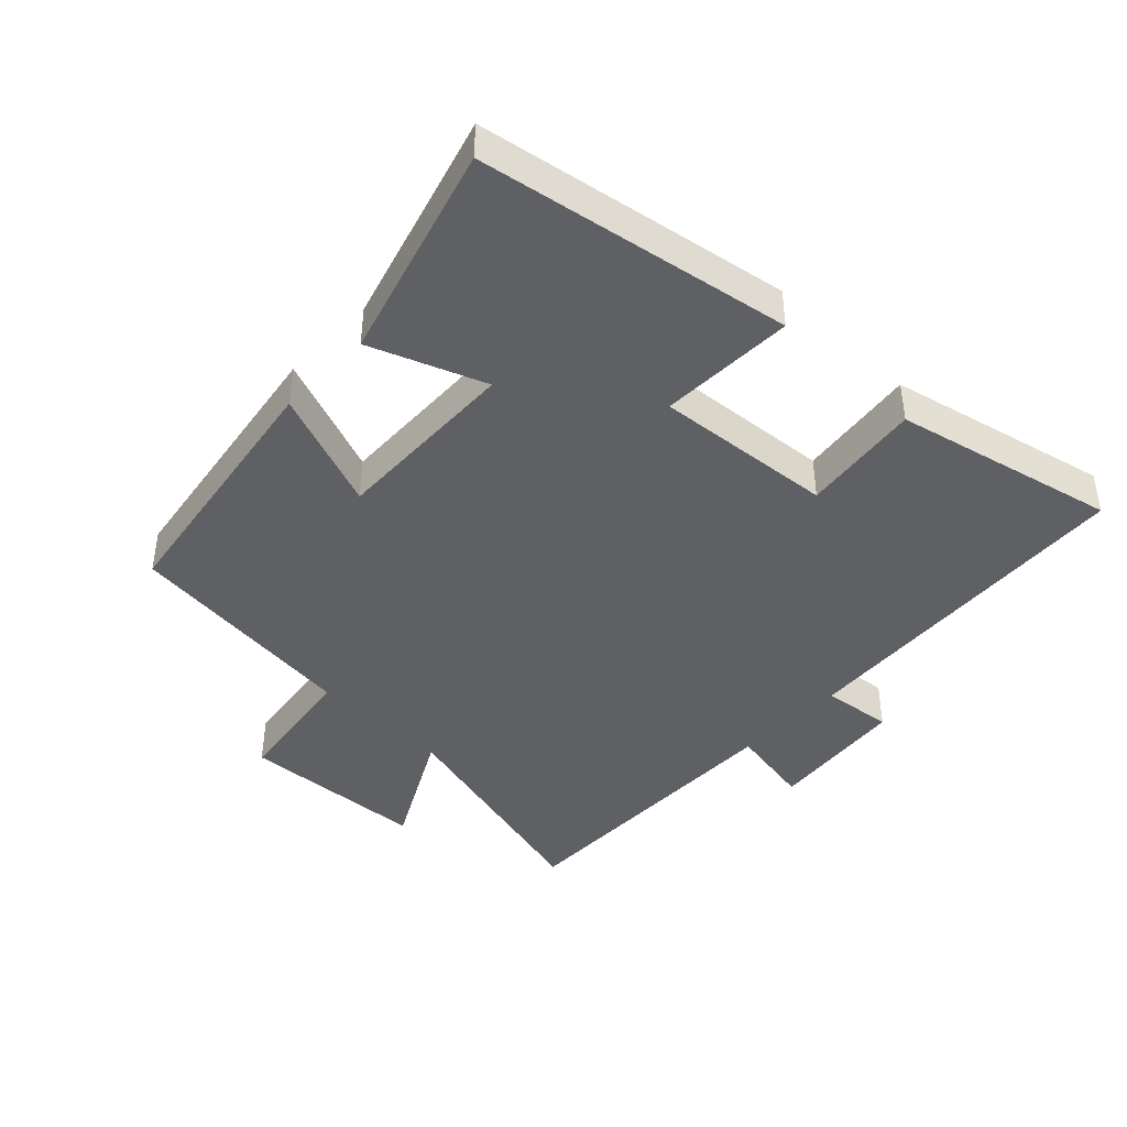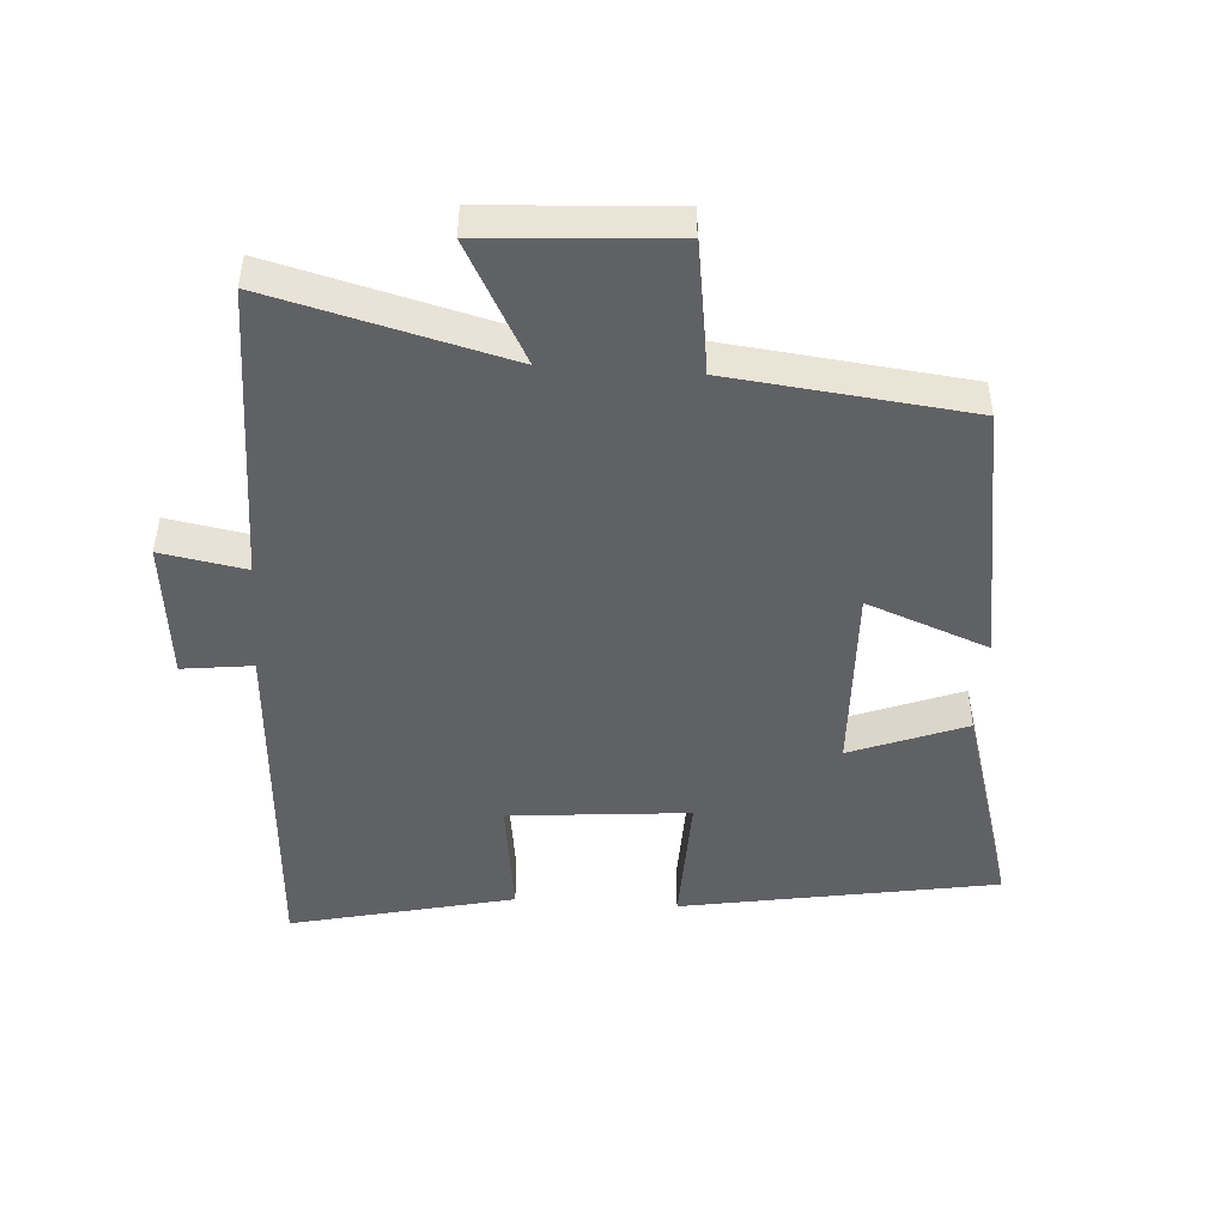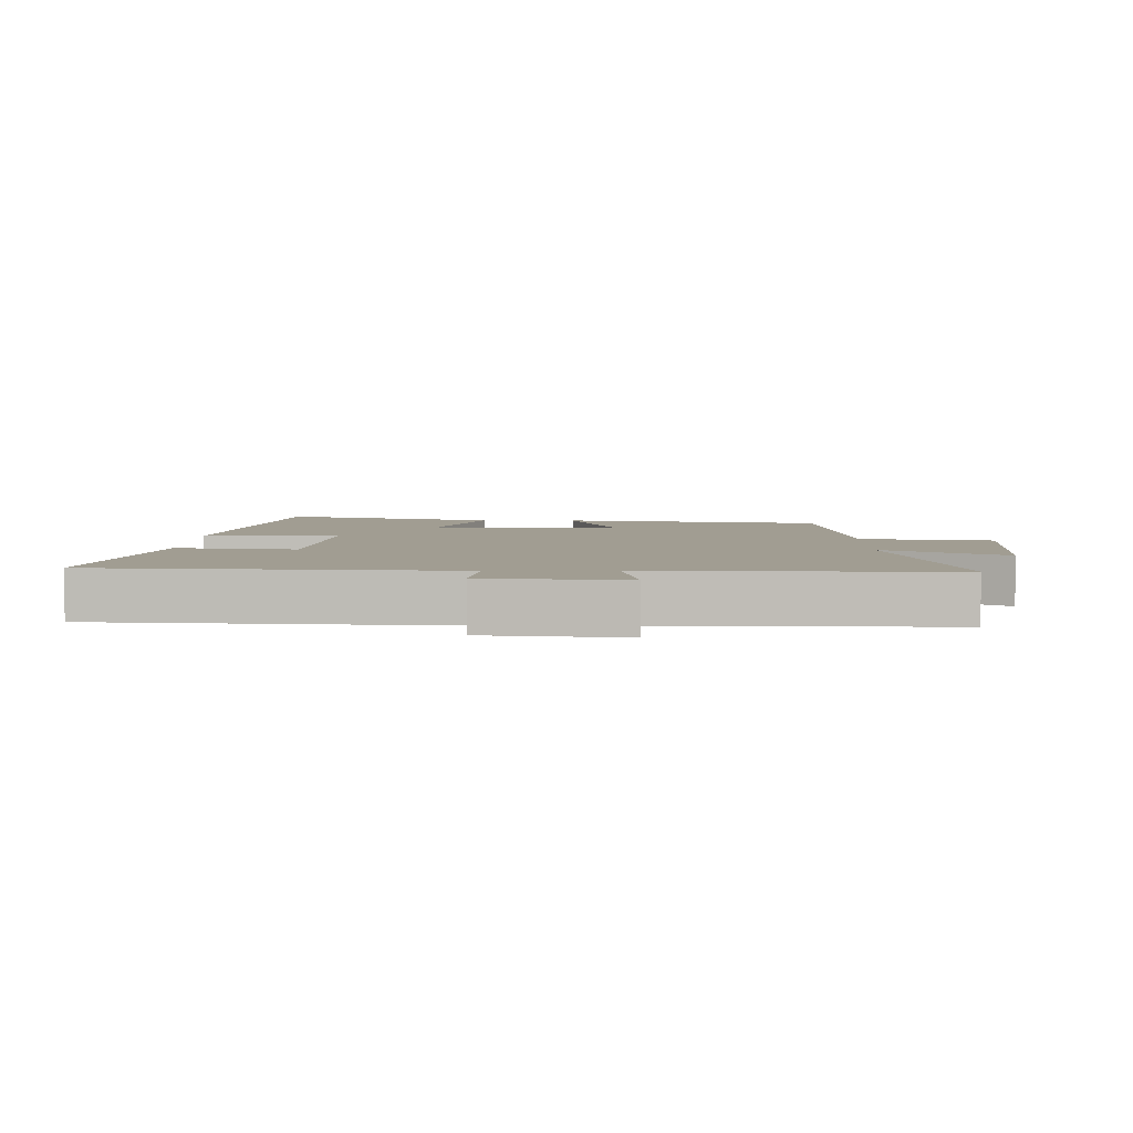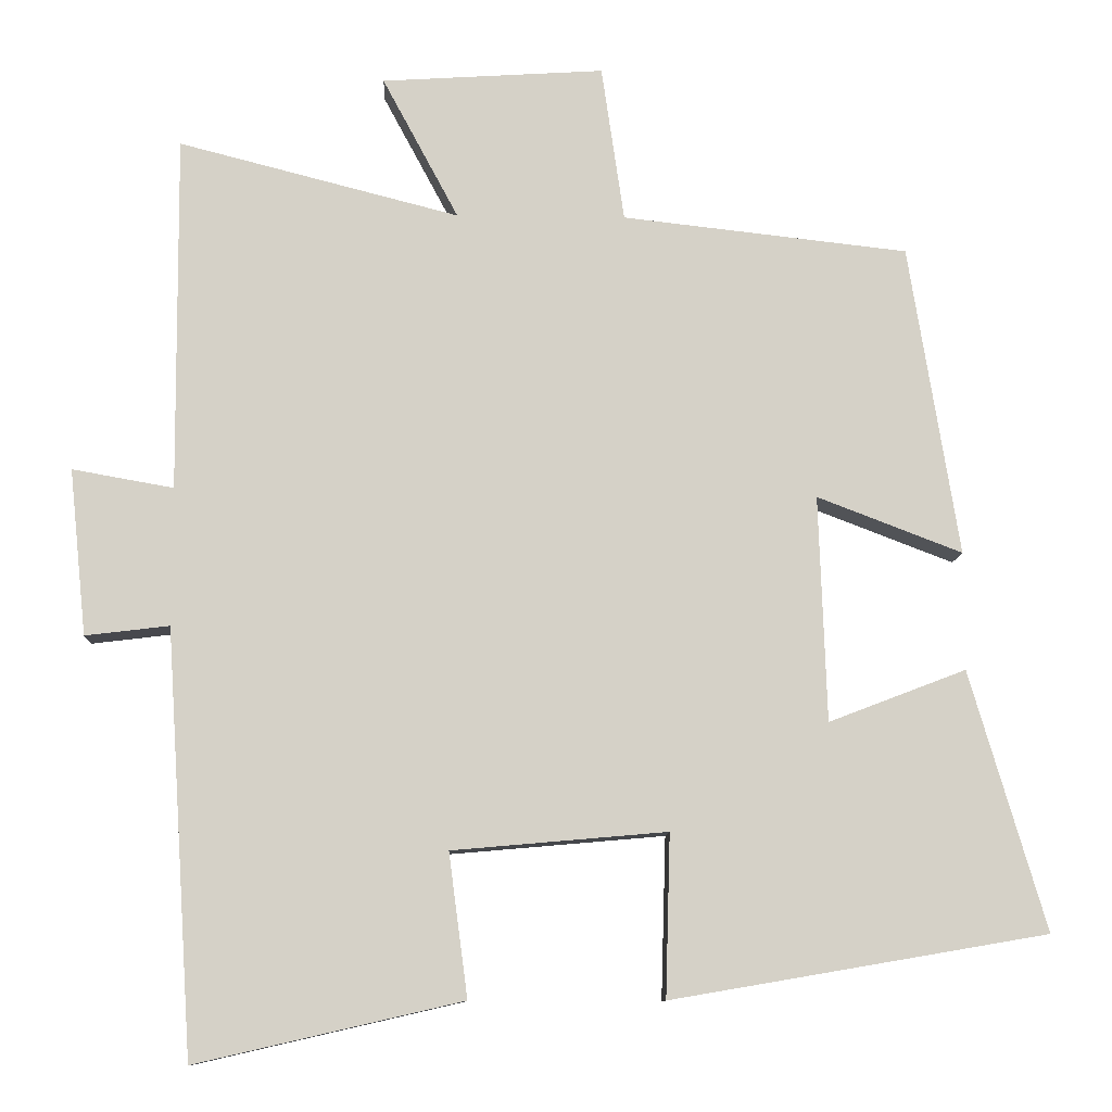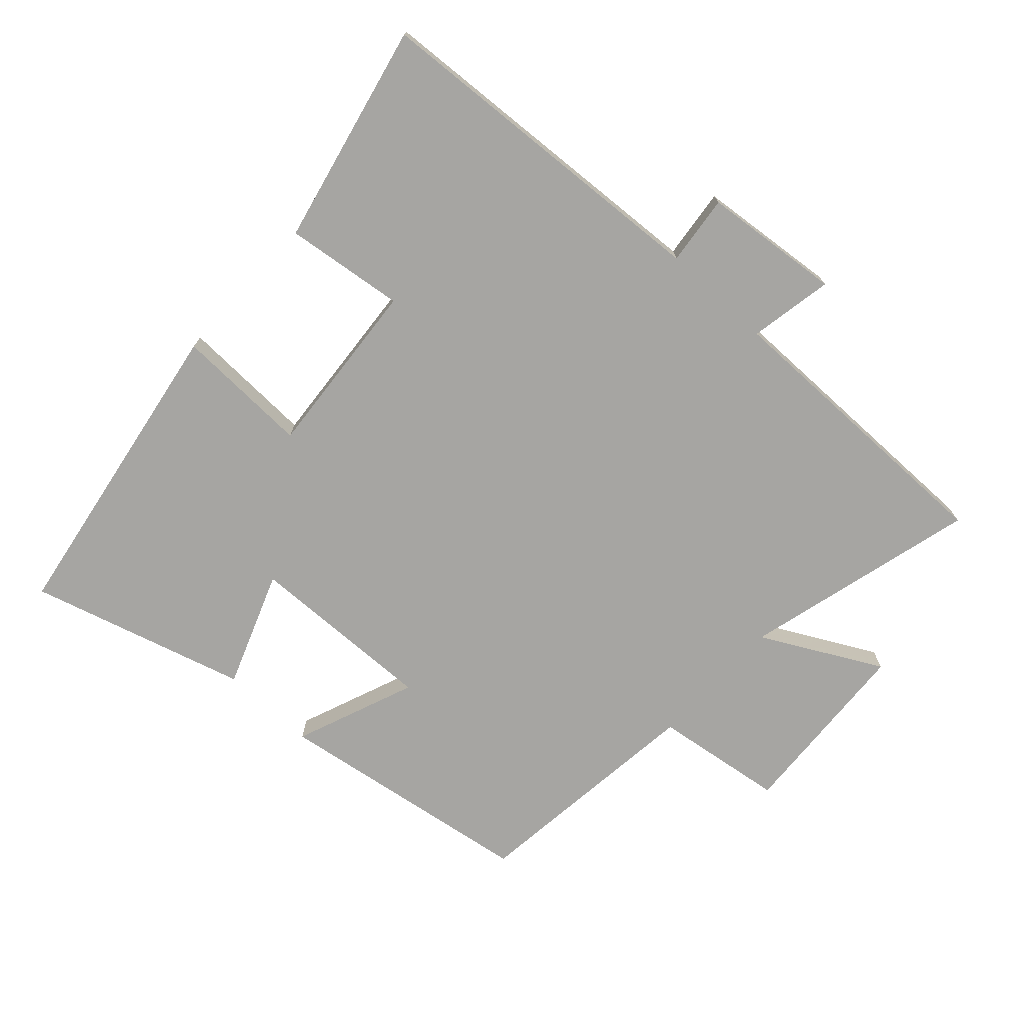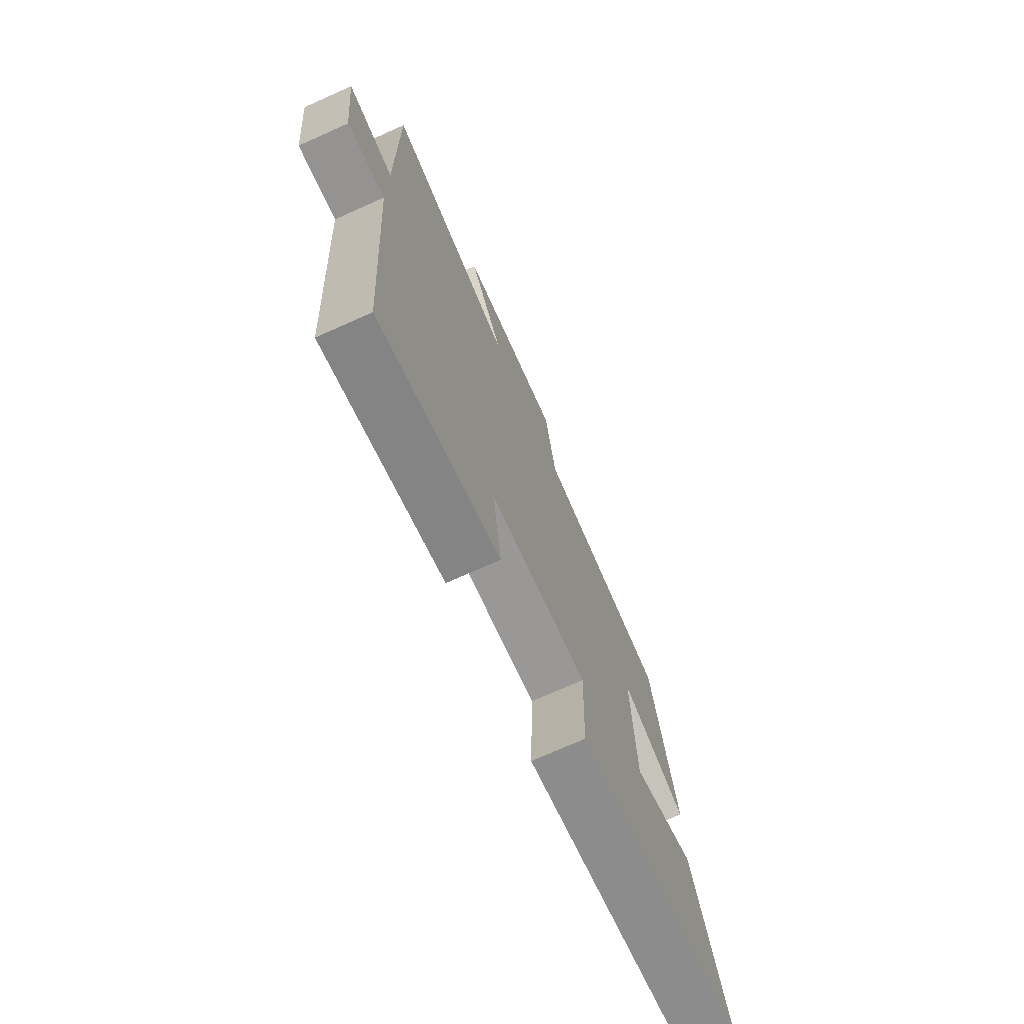
<metadata>
{"format":"obj","ext":"obj","renderer":"f3d","projection":"perspective","resolution":1024,"background":"white","views":[{"elev":-42.9,"azim":136.1,"up":"+Y"},{"elev":-47.4,"azim":-3.8,"up":"+Y"},{"elev":4.8,"azim":-89.0,"up":"+Y"},{"elev":-10.2,"azim":-2.3,"up":"+Z"},{"elev":-73.8,"azim":-132.8,"up":"+Y"},{"elev":-72.9,"azim":-65.9,"up":"+Z"}]}
</metadata>
<code>
v 0.597 0.07 -0.418
v 0.118 0.07 -0.5
v 0.124 0.07 -0.293
v -0.15 0.07 -0.317
v -0.126 0.07 -0.5
v -0.465 0.07 -0.578
v -0.5 0.07 -0.038
v -0.607 0.07 -0.051
v -0.629 0.07 0.161
v -0.5 0.07 0.138
v -0.503 0.07 0.592
v -0.145 0.07 0.5
v -0.242 0.07 0.681
v 0.042 0.07 0.699
v 0.071 0.07 0.5
v 0.436 0.07 0.459
v 0.5 0.07 0.062
v 0.315 0.07 0.133
v 0.325 0.07 -0.155
v 0.5 0.07 -0.088
v 0.597 0 -0.418
v 0.118 0 -0.5
v 0.124 0 -0.293
v -0.15 0 -0.317
v -0.126 0 -0.5
v -0.465 0 -0.578
v -0.5 0 -0.038
v -0.607 0 -0.051
v -0.629 0 0.161
v -0.5 0 0.138
v -0.503 0 0.592
v -0.145 0 0.5
v -0.242 0 0.681
v 0.042 0 0.699
v 0.071 0 0.5
v 0.436 0 0.459
v 0.5 0 0.062
v 0.315 0 0.133
v 0.325 0 -0.155
v 0.5 0 -0.088
f 19 20 1 2
f 18 19 2 3
f 15 16 17 18
f 15 18 3 4
f 12 13 14 15
f 12 15 4
f 10 11 12 4
f 7 8 9 10
f 6 7 10
f 4 5 6 10
f 22 21 40 39
f 23 22 39 38
f 38 37 36 35
f 24 23 38 35
f 35 34 33 32
f 24 35 32
f 24 32 31 30
f 30 29 28 27
f 30 27 26
f 30 26 25 24
f 1 21 22 2
f 2 22 23 3
f 3 23 24 4
f 4 24 25 5
f 5 25 26 6
f 6 26 27 7
f 7 27 28 8
f 8 28 29 9
f 9 29 30 10
f 10 30 31 11
f 11 31 32 12
f 12 32 33 13
f 13 33 34 14
f 14 34 35 15
f 15 35 36 16
f 16 36 37 17
f 17 37 38 18
f 18 38 39 19
f 19 39 40 20
f 20 40 21 1

</code>
